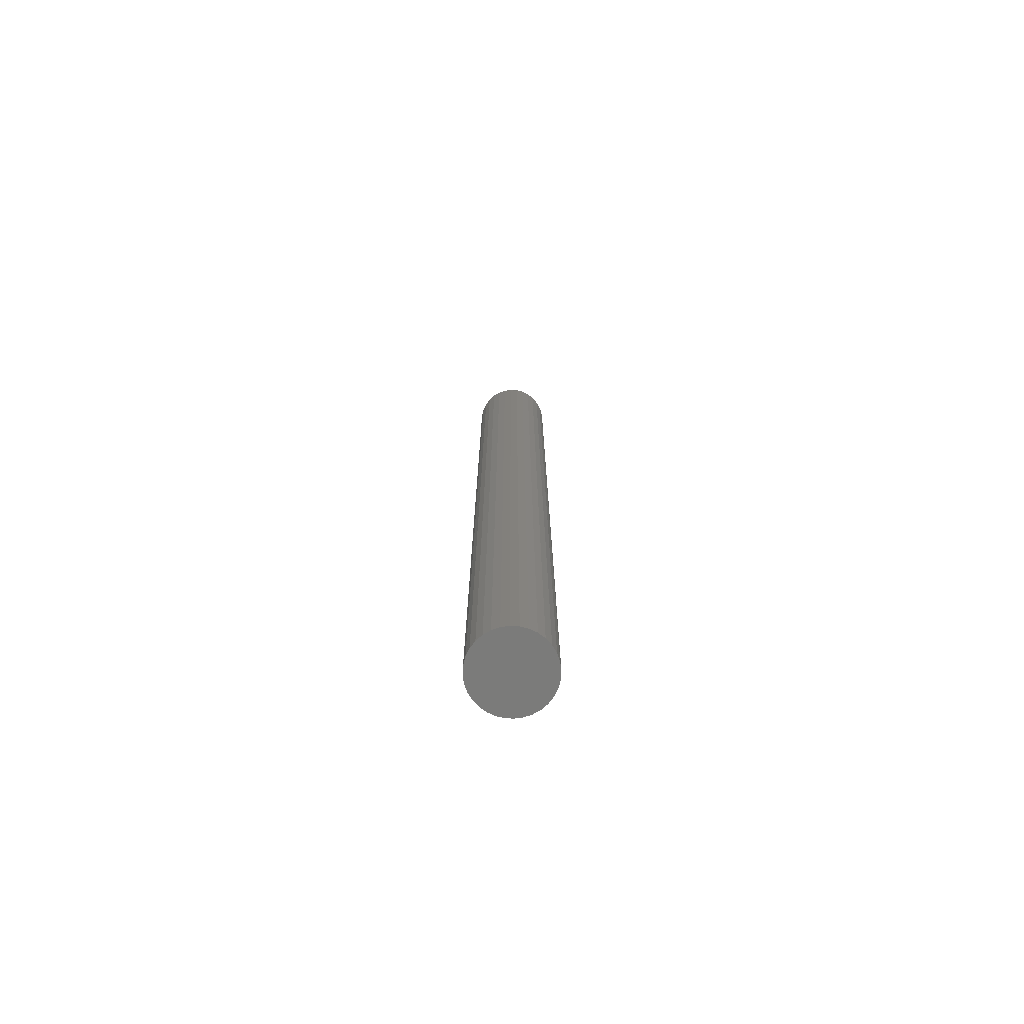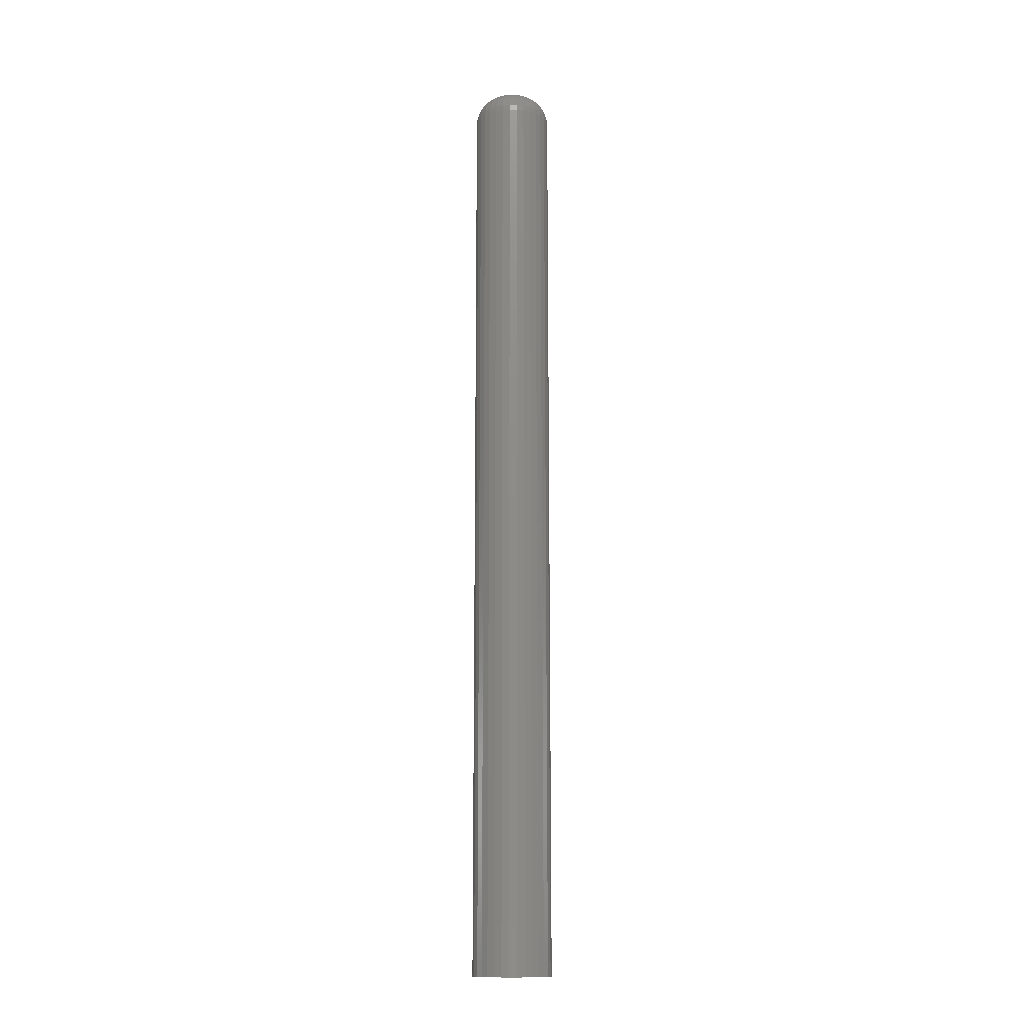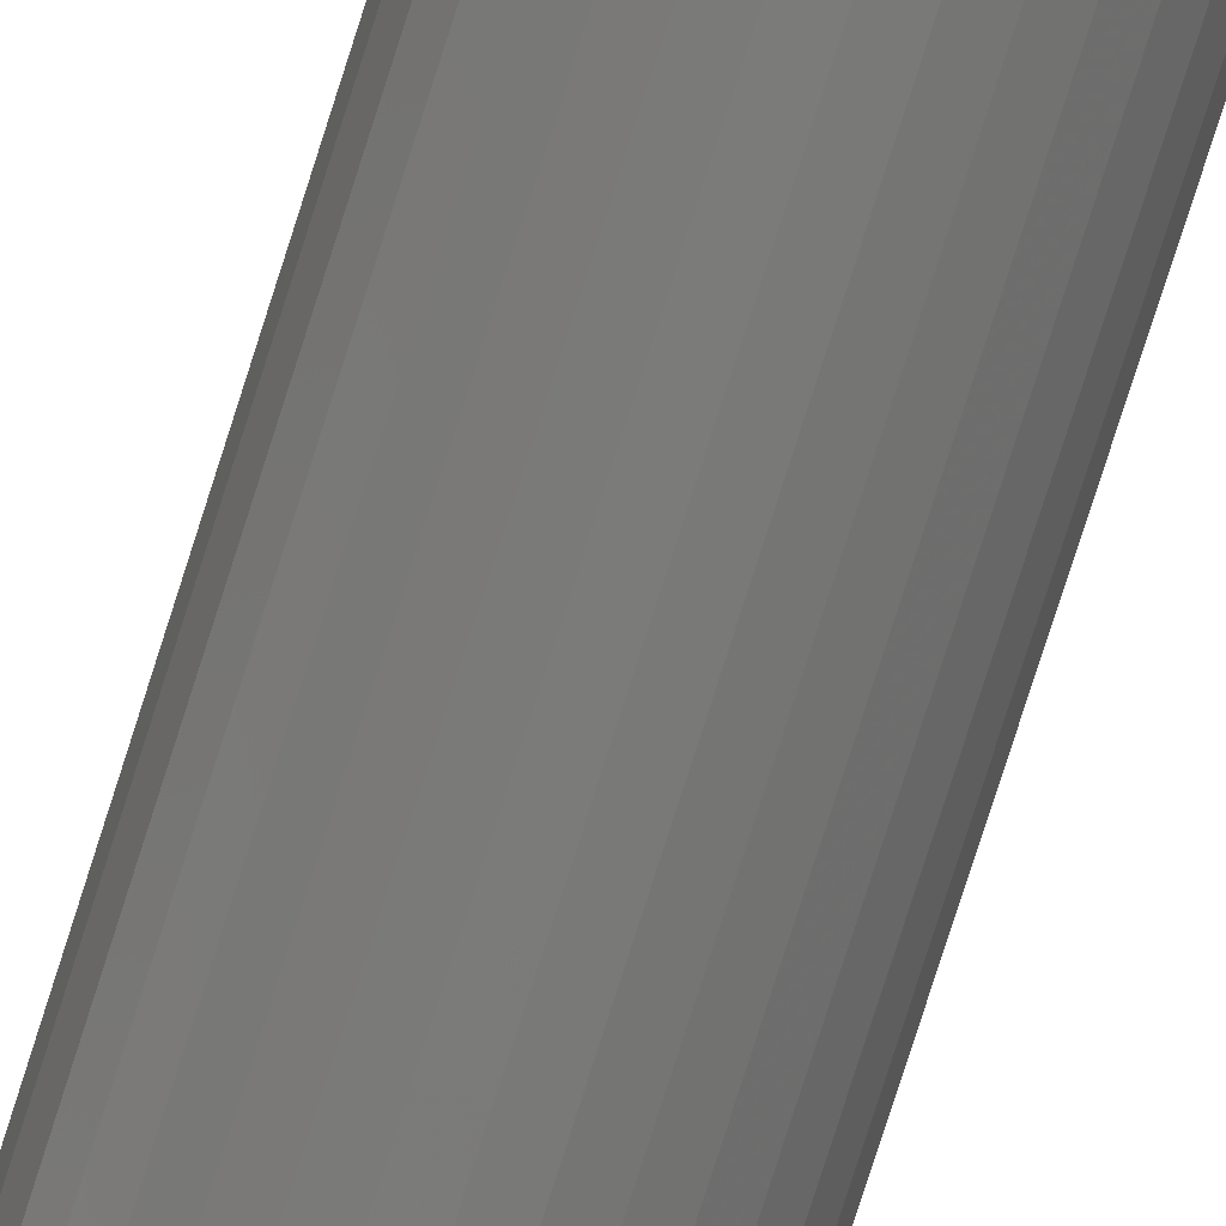
<metadata>
{"format":"stl","ext":"stl","renderer":"f3d","projection":"perspective","resolution":1024,"background":"white","views":[{"elev":-74.4,"azim":-87.6,"up":"+Z"},{"elev":-14.1,"azim":-119.9,"up":"+Z"},{"elev":-73.3,"azim":-17.3,"up":"+Y"}]}
</metadata>
<code>
# stl→obj: 320 verts, 636 faces
v 2.73e-05 0.006359 0.75
v 0.004276 0.007648 0.75
v 0.002784 0.007501 0.75
v 0.00135 0.007066 0.75
v 0.005768 0.007501 0.75
v -0.001132 0.005408 0.75
v -0.002083 0.004249 0.75
v 0.007203 0.007066 0.75
v 0.008525 0.006359 0.75
v 0.009684 0.005408 0.75
v 0.01064 0.004249 0.75
v -0.00279 0.002927 0.75
v 0.01134 0.002927 0.75
v -0.003225 0.001492 0.75
v 0.01178 0.001492 0.75
v -0.003372 3.419e-18 0.75
v -0.003225 -0.001492 0.75
v -0.00279 -0.002927 0.75
v 0.01178 -0.001492 0.75
v 0.01134 -0.002927 0.75
v -0.002083 -0.004249 0.75
v 0.01064 -0.004249 0.75
v -0.001132 -0.005408 0.75
v 2.73e-05 -0.006359 0.75
v 0.009684 -0.005408 0.75
v 0.00135 -0.007066 0.75
v 0.002784 -0.007501 0.75
v 0.004276 -0.007648 0.75
v 0.008525 -0.006359 0.75
v 0.005768 -0.007501 0.75
v 0.007203 -0.007066 0.75
v 0.01192 -9.58e-18 0.75
v 0.03536 0 0
v 0.03536 -3.522e-17 0.7266
v 0.03476 -0.006064 0
v 0.03476 -0.006064 0.7266
v 0.033 -0.0119 0
v 0.033 -0.0119 0.7266
v 0.03012 -0.01727 0
v 0.03012 -0.01727 0.7266
v 0.02626 -0.02198 0
v 0.02626 -0.02198 0.7266
v 0.02155 -0.02585 0
v 0.02155 -0.02585 0.7266
v 0.01617 -0.02872 0
v 0.01617 -0.02872 0.7266
v 0.01034 -0.03049 0
v 0.01034 -0.03049 0.7266
v 0.004276 -0.03109 0
v 0.004276 -0.03109 0.7266
v -0.001788 -0.03049 0
v -0.001788 -0.03049 0.7266
v -0.00762 -0.02872 0
v -0.00762 -0.02872 0.7266
v -0.01299 -0.02585 0
v -0.01299 -0.02585 0.7266
v -0.0177 -0.02198 0
v -0.0177 -0.02198 0.7266
v -0.02157 -0.01727 0
v -0.02157 -0.01727 0.7266
v -0.02444 -0.0119 0
v -0.02444 -0.0119 0.7266
v -0.02621 -0.006064 0
v -0.02621 -0.006064 0.7266
v -0.02681 3.807e-18 0
v -0.02681 3.807e-18 0.7266
v -0.02621 0.006064 0
v -0.02621 0.006064 0.7266
v -0.02444 0.0119 0
v -0.02444 0.0119 0.7266
v -0.02157 0.01727 0
v -0.02157 0.01727 0.7266
v -0.0177 0.02198 0
v -0.0177 0.02198 0.7266
v -0.01299 0.02585 0
v -0.01299 0.02585 0.7266
v -0.00762 0.02872 0
v -0.00762 0.02872 0.7266
v -0.001788 0.03049 0
v -0.001788 0.03049 0.7266
v 0.004276 0.03109 0
v 0.004276 0.03109 0.7266
v 0.01034 0.03049 0
v 0.01034 0.03049 0.7266
v 0.01617 0.02872 0
v 0.01617 0.02872 0.7266
v 0.02155 0.02585 0
v 0.02155 0.02585 0.7266
v 0.02626 0.02198 0
v 0.02626 0.02198 0.7266
v 0.03012 0.01727 0
v 0.03012 0.01727 0.7266
v 0.033 0.0119 0
v 0.033 0.0119 0.7266
v 0.03476 0.006064 0
v 0.03476 0.006064 0.7266
v -0.007944 1.128e-17 0.7495
v -0.007709 0.002384 0.7495
v -0.01234 1.388e-17 0.7482
v -0.01202 0.003242 0.7482
v -0.01639 1.561e-17 0.7461
v -0.016 0.004032 0.7461
v -0.01994 2.082e-17 0.7431
v -0.01948 0.004725 0.7431
v -0.02286 2.255e-17 0.7396
v -0.02234 0.005294 0.7396
v -0.02503 2.255e-17 0.7355
v -0.02446 0.005716 0.7355
v -0.02636 2.602e-17 0.7311
v -0.02577 0.005977 0.7311
v 0.01626 0.002384 0.7495
v 0.0165 -3.209e-17 0.7495
v 0.02057 0.003242 0.7482
v 0.02089 -4.337e-17 0.7482
v 0.02455 0.004032 0.7461
v 0.02495 -5.551e-17 0.7461
v 0.02803 0.004725 0.7431
v 0.0285 -6.592e-17 0.7431
v 0.03089 0.005294 0.7396
v 0.03141 -7.286e-17 0.7396
v 0.03301 0.005716 0.7355
v 0.03358 -7.806e-17 0.7355
v 0.03432 0.005977 0.7311
v 0.03491 -8.5e-17 0.7311
v 0.01557 0.004677 0.7495
v 0.01963 0.006359 0.7482
v 0.02337 0.00791 0.7461
v 0.02665 0.009269 0.7431
v 0.02935 0.01038 0.7396
v 0.03135 0.01121 0.7355
v 0.03258 0.01172 0.7311
v 0.01444 0.006789 0.7495
v 0.01809 0.009232 0.7482
v 0.02146 0.01148 0.7461
v 0.02442 0.01346 0.7431
v 0.02684 0.01508 0.7396
v 0.02864 0.01628 0.7355
v 0.02975 0.01702 0.7311
v 0.01292 0.008641 0.7495
v 0.01603 0.01175 0.7482
v 0.01889 0.01462 0.7461
v 0.0214 0.01713 0.7431
v 0.02346 0.01919 0.7396
v 0.025 0.02072 0.7355
v 0.02594 0.02166 0.7311
v 0.01107 0.01016 0.7495
v 0.01351 0.01382 0.7482
v 0.01576 0.01719 0.7461
v 0.01773 0.02014 0.7431
v 0.01935 0.02256 0.7396
v 0.02056 0.02436 0.7355
v 0.0213 0.02547 0.7311
v 0.008953 0.01129 0.7495
v 0.01064 0.01535 0.7482
v 0.01219 0.0191 0.7461
v 0.01355 0.02238 0.7431
v 0.01466 0.02507 0.7396
v 0.01549 0.02707 0.7355
v 0.016 0.0283 0.7311
v 0.00666 0.01199 0.7495
v 0.007518 0.0163 0.7482
v 0.008309 0.02027 0.7461
v 0.009002 0.02376 0.7431
v 0.00957 0.02661 0.7396
v 0.009993 0.02874 0.7355
v 0.01025 0.03005 0.7311
v 0.004276 0.01222 0.7495
v 0.004276 0.01662 0.7482
v 0.004276 0.02067 0.7461
v 0.004276 0.02422 0.7431
v 0.004276 0.02714 0.7396
v 0.004276 0.0293 0.7355
v 0.004276 0.03064 0.7311
v 0.001892 0.01199 0.7495
v 0.001034 0.0163 0.7482
v 0.000244 0.02027 0.7461
v -0.0004489 0.02376 0.7431
v -0.001018 0.02661 0.7396
v -0.00144 0.02874 0.7355
v -0.0017 0.03005 0.7311
v -0.0004003 0.01129 0.7495
v -0.002083 0.01535 0.7482
v -0.003633 0.0191 0.7461
v -0.004993 0.02238 0.7431
v -0.006108 0.02507 0.7396
v -0.006937 0.02707 0.7355
v -0.007447 0.0283 0.7311
v -0.002513 0.01016 0.7495
v -0.004956 0.01382 0.7482
v -0.007207 0.01719 0.7461
v -0.00918 0.02014 0.7431
v -0.0108 0.02256 0.7396
v -0.012 0.02436 0.7355
v -0.01274 0.02547 0.7311
v -0.004365 0.008641 0.7495
v -0.007474 0.01175 0.7482
v -0.01034 0.01462 0.7461
v -0.01285 0.01713 0.7431
v -0.01491 0.01919 0.7396
v -0.01644 0.02072 0.7355
v -0.01739 0.02166 0.7311
v -0.005885 0.006789 0.7495
v -0.00954 0.009232 0.7482
v -0.01291 0.01148 0.7461
v -0.01586 0.01346 0.7431
v -0.01829 0.01508 0.7396
v -0.02009 0.01628 0.7355
v -0.0212 0.01702 0.7311
v -0.007014 0.004677 0.7495
v -0.01108 0.006359 0.7482
v -0.01482 0.00791 0.7461
v -0.0181 0.009269 0.7431
v -0.02079 0.01038 0.7396
v -0.02279 0.01121 0.7355
v -0.02403 0.01172 0.7311
v 0.01626 -0.002384 0.7495
v 0.02057 -0.003242 0.7482
v 0.02455 -0.004032 0.7461
v 0.02803 -0.004725 0.7431
v 0.03089 -0.005294 0.7396
v 0.03301 -0.005716 0.7355
v 0.03432 -0.005977 0.7311
v -0.007709 -0.002384 0.7495
v -0.01202 -0.003242 0.7482
v -0.016 -0.004032 0.7461
v -0.01948 -0.004725 0.7431
v -0.02234 -0.005294 0.7396
v -0.02446 -0.005716 0.7355
v -0.02577 -0.005977 0.7311
v -0.007014 -0.004677 0.7495
v -0.01108 -0.006359 0.7482
v -0.01482 -0.00791 0.7461
v -0.0181 -0.009269 0.7431
v -0.02079 -0.01038 0.7396
v -0.02279 -0.01121 0.7355
v -0.02403 -0.01172 0.7311
v -0.005885 -0.006789 0.7495
v -0.00954 -0.009232 0.7482
v -0.01291 -0.01148 0.7461
v -0.01586 -0.01346 0.7431
v -0.01829 -0.01508 0.7396
v -0.02009 -0.01628 0.7355
v -0.0212 -0.01702 0.7311
v -0.004365 -0.008641 0.7495
v -0.007474 -0.01175 0.7482
v -0.01034 -0.01462 0.7461
v -0.01285 -0.01713 0.7431
v -0.01491 -0.01919 0.7396
v -0.01644 -0.02072 0.7355
v -0.01739 -0.02166 0.7311
v -0.002513 -0.01016 0.7495
v -0.004956 -0.01382 0.7482
v -0.007207 -0.01719 0.7461
v -0.00918 -0.02014 0.7431
v -0.0108 -0.02256 0.7396
v -0.012 -0.02436 0.7355
v -0.01274 -0.02547 0.7311
v -0.0004003 -0.01129 0.7495
v -0.002083 -0.01535 0.7482
v -0.003633 -0.0191 0.7461
v -0.004993 -0.02238 0.7431
v -0.006108 -0.02507 0.7396
v -0.006937 -0.02707 0.7355
v -0.007447 -0.0283 0.7311
v 0.001892 -0.01199 0.7495
v 0.001034 -0.0163 0.7482
v 0.000244 -0.02027 0.7461
v -0.0004489 -0.02376 0.7431
v -0.001018 -0.02661 0.7396
v -0.00144 -0.02874 0.7355
v -0.0017 -0.03005 0.7311
v 0.004276 -0.01222 0.7495
v 0.004276 -0.01662 0.7482
v 0.004276 -0.02067 0.7461
v 0.004276 -0.02422 0.7431
v 0.004276 -0.02714 0.7396
v 0.004276 -0.0293 0.7355
v 0.004276 -0.03064 0.7311
v 0.00666 -0.01199 0.7495
v 0.007518 -0.0163 0.7482
v 0.008309 -0.02027 0.7461
v 0.009002 -0.02376 0.7431
v 0.00957 -0.02661 0.7396
v 0.009993 -0.02874 0.7355
v 0.01025 -0.03005 0.7311
v 0.008953 -0.01129 0.7495
v 0.01064 -0.01535 0.7482
v 0.01219 -0.0191 0.7461
v 0.01355 -0.02238 0.7431
v 0.01466 -0.02507 0.7396
v 0.01549 -0.02707 0.7355
v 0.016 -0.0283 0.7311
v 0.01107 -0.01016 0.7495
v 0.01351 -0.01382 0.7482
v 0.01576 -0.01719 0.7461
v 0.01773 -0.02014 0.7431
v 0.01935 -0.02256 0.7396
v 0.02056 -0.02436 0.7355
v 0.0213 -0.02547 0.7311
v 0.01292 -0.008641 0.7495
v 0.01603 -0.01175 0.7482
v 0.01889 -0.01462 0.7461
v 0.0214 -0.01713 0.7431
v 0.02346 -0.01919 0.7396
v 0.025 -0.02072 0.7355
v 0.02594 -0.02166 0.7311
v 0.01444 -0.006789 0.7495
v 0.01809 -0.009232 0.7482
v 0.02146 -0.01148 0.7461
v 0.02442 -0.01346 0.7431
v 0.02684 -0.01508 0.7396
v 0.02864 -0.01628 0.7355
v 0.02975 -0.01702 0.7311
v 0.01557 -0.004677 0.7495
v 0.01963 -0.006359 0.7482
v 0.02337 -0.00791 0.7461
v 0.02665 -0.009269 0.7431
v 0.02935 -0.01038 0.7396
v 0.03135 -0.01121 0.7355
v 0.03258 -0.01172 0.7311
f 1 2 3
f 1 3 4
f 2 1 5
f 5 1 6
f 6 7 5
f 7 8 5
f 7 9 8
f 7 10 9
f 10 7 11
f 7 12 11
f 11 12 13
f 12 14 13
f 13 14 15
f 16 15 14
f 17 18 19
f 19 18 20
f 18 21 20
f 20 21 22
f 21 23 22
f 22 23 24
f 22 24 25
f 25 24 26
f 25 26 27
f 27 28 25
f 28 29 25
f 29 28 30
f 29 30 31
f 32 15 16
f 32 16 17
f 32 17 19
f 33 34 35
f 35 34 36
f 35 36 37
f 37 36 38
f 37 38 39
f 39 38 40
f 39 40 41
f 41 40 42
f 41 42 43
f 43 42 44
f 43 44 45
f 45 44 46
f 45 46 47
f 47 46 48
f 47 48 49
f 49 48 50
f 49 50 51
f 51 50 52
f 51 52 53
f 53 52 54
f 53 54 55
f 55 54 56
f 55 56 57
f 57 56 58
f 57 58 59
f 59 58 60
f 59 60 61
f 61 60 62
f 61 62 63
f 63 62 64
f 63 64 65
f 65 64 66
f 65 66 67
f 67 66 68
f 67 68 69
f 69 68 70
f 69 70 71
f 71 70 72
f 71 72 73
f 73 72 74
f 73 74 75
f 75 74 76
f 75 76 77
f 77 76 78
f 77 78 79
f 79 78 80
f 79 80 81
f 81 80 82
f 81 82 83
f 83 82 84
f 83 84 85
f 85 84 86
f 85 86 87
f 87 86 88
f 87 88 89
f 89 88 90
f 89 90 91
f 91 90 92
f 91 92 93
f 93 92 94
f 93 94 95
f 95 94 96
f 95 96 33
f 33 96 34
f 16 14 97
f 97 14 98
f 97 98 99
f 99 98 100
f 99 100 101
f 101 100 102
f 101 102 103
f 103 102 104
f 103 104 105
f 105 104 106
f 105 106 107
f 107 106 108
f 107 108 109
f 109 108 110
f 109 110 66
f 66 110 68
f 15 32 111
f 111 32 112
f 111 112 113
f 113 112 114
f 113 114 115
f 115 114 116
f 115 116 117
f 117 116 118
f 117 118 119
f 119 118 120
f 119 120 121
f 121 120 122
f 121 122 123
f 123 122 124
f 123 124 96
f 96 124 34
f 13 15 125
f 125 15 111
f 125 111 126
f 126 111 113
f 126 113 127
f 127 113 115
f 127 115 128
f 128 115 117
f 128 117 129
f 129 117 119
f 129 119 130
f 130 119 121
f 130 121 131
f 131 121 123
f 131 123 94
f 94 123 96
f 11 13 132
f 132 13 125
f 132 125 133
f 133 125 126
f 133 126 134
f 134 126 127
f 134 127 135
f 135 127 128
f 135 128 136
f 136 128 129
f 136 129 137
f 137 129 130
f 137 130 138
f 138 130 131
f 138 131 92
f 92 131 94
f 10 11 139
f 139 11 132
f 139 132 140
f 140 132 133
f 140 133 141
f 141 133 134
f 141 134 142
f 142 134 135
f 142 135 143
f 143 135 136
f 143 136 144
f 144 136 137
f 144 137 145
f 145 137 138
f 145 138 90
f 90 138 92
f 9 10 146
f 146 10 139
f 146 139 147
f 147 139 140
f 147 140 148
f 148 140 141
f 148 141 149
f 149 141 142
f 149 142 150
f 150 142 143
f 150 143 151
f 151 143 144
f 151 144 152
f 152 144 145
f 152 145 88
f 88 145 90
f 8 9 153
f 153 9 146
f 153 146 154
f 154 146 147
f 154 147 155
f 155 147 148
f 155 148 156
f 156 148 149
f 156 149 157
f 157 149 150
f 157 150 158
f 158 150 151
f 158 151 159
f 159 151 152
f 159 152 86
f 86 152 88
f 5 8 160
f 160 8 153
f 160 153 161
f 161 153 154
f 161 154 162
f 162 154 155
f 162 155 163
f 163 155 156
f 163 156 164
f 164 156 157
f 164 157 165
f 165 157 158
f 165 158 166
f 166 158 159
f 166 159 84
f 84 159 86
f 2 5 167
f 167 5 160
f 167 160 168
f 168 160 161
f 168 161 169
f 169 161 162
f 169 162 170
f 170 162 163
f 170 163 171
f 171 163 164
f 171 164 172
f 172 164 165
f 172 165 173
f 173 165 166
f 173 166 82
f 82 166 84
f 3 2 174
f 174 2 167
f 174 167 175
f 175 167 168
f 175 168 176
f 176 168 169
f 176 169 177
f 177 169 170
f 177 170 178
f 178 170 171
f 178 171 179
f 179 171 172
f 179 172 180
f 180 172 173
f 180 173 80
f 80 173 82
f 4 3 181
f 181 3 174
f 181 174 182
f 182 174 175
f 182 175 183
f 183 175 176
f 183 176 184
f 184 176 177
f 184 177 185
f 185 177 178
f 185 178 186
f 186 178 179
f 186 179 187
f 187 179 180
f 187 180 78
f 78 180 80
f 1 4 188
f 188 4 181
f 188 181 189
f 189 181 182
f 189 182 190
f 190 182 183
f 190 183 191
f 191 183 184
f 191 184 192
f 192 184 185
f 192 185 193
f 193 185 186
f 193 186 194
f 194 186 187
f 194 187 76
f 76 187 78
f 6 1 195
f 195 1 188
f 195 188 196
f 196 188 189
f 196 189 197
f 197 189 190
f 197 190 198
f 198 190 191
f 198 191 199
f 199 191 192
f 199 192 200
f 200 192 193
f 200 193 201
f 201 193 194
f 201 194 74
f 74 194 76
f 7 6 202
f 202 6 195
f 202 195 203
f 203 195 196
f 203 196 204
f 204 196 197
f 204 197 205
f 205 197 198
f 205 198 206
f 206 198 199
f 206 199 207
f 207 199 200
f 207 200 208
f 208 200 201
f 208 201 72
f 72 201 74
f 12 7 209
f 209 7 202
f 209 202 210
f 210 202 203
f 210 203 211
f 211 203 204
f 211 204 212
f 212 204 205
f 212 205 213
f 213 205 206
f 213 206 214
f 214 206 207
f 214 207 215
f 215 207 208
f 215 208 70
f 70 208 72
f 14 12 98
f 98 12 209
f 98 209 100
f 100 209 210
f 100 210 102
f 102 210 211
f 102 211 104
f 104 211 212
f 104 212 106
f 106 212 213
f 106 213 108
f 108 213 214
f 108 214 110
f 110 214 215
f 110 215 68
f 68 215 70
f 32 19 112
f 112 19 216
f 112 216 114
f 114 216 217
f 114 217 116
f 116 217 218
f 116 218 118
f 118 218 219
f 118 219 120
f 120 219 220
f 120 220 122
f 122 220 221
f 122 221 124
f 124 221 222
f 124 222 34
f 34 222 36
f 17 16 223
f 223 16 97
f 223 97 224
f 224 97 99
f 224 99 225
f 225 99 101
f 225 101 226
f 226 101 103
f 226 103 227
f 227 103 105
f 227 105 228
f 228 105 107
f 228 107 229
f 229 107 109
f 229 109 64
f 64 109 66
f 18 17 230
f 230 17 223
f 230 223 231
f 231 223 224
f 231 224 232
f 232 224 225
f 232 225 233
f 233 225 226
f 233 226 234
f 234 226 227
f 234 227 235
f 235 227 228
f 235 228 236
f 236 228 229
f 236 229 62
f 62 229 64
f 21 18 237
f 237 18 230
f 237 230 238
f 238 230 231
f 238 231 239
f 239 231 232
f 239 232 240
f 240 232 233
f 240 233 241
f 241 233 234
f 241 234 242
f 242 234 235
f 242 235 243
f 243 235 236
f 243 236 60
f 60 236 62
f 23 21 244
f 244 21 237
f 244 237 245
f 245 237 238
f 245 238 246
f 246 238 239
f 246 239 247
f 247 239 240
f 247 240 248
f 248 240 241
f 248 241 249
f 249 241 242
f 249 242 250
f 250 242 243
f 250 243 58
f 58 243 60
f 24 23 251
f 251 23 244
f 251 244 252
f 252 244 245
f 252 245 253
f 253 245 246
f 253 246 254
f 254 246 247
f 254 247 255
f 255 247 248
f 255 248 256
f 256 248 249
f 256 249 257
f 257 249 250
f 257 250 56
f 56 250 58
f 26 24 258
f 258 24 251
f 258 251 259
f 259 251 252
f 259 252 260
f 260 252 253
f 260 253 261
f 261 253 254
f 261 254 262
f 262 254 255
f 262 255 263
f 263 255 256
f 263 256 264
f 264 256 257
f 264 257 54
f 54 257 56
f 27 26 265
f 265 26 258
f 265 258 266
f 266 258 259
f 266 259 267
f 267 259 260
f 267 260 268
f 268 260 261
f 268 261 269
f 269 261 262
f 269 262 270
f 270 262 263
f 270 263 271
f 271 263 264
f 271 264 52
f 52 264 54
f 28 27 272
f 272 27 265
f 272 265 273
f 273 265 266
f 273 266 274
f 274 266 267
f 274 267 275
f 275 267 268
f 275 268 276
f 276 268 269
f 276 269 277
f 277 269 270
f 277 270 278
f 278 270 271
f 278 271 50
f 50 271 52
f 30 28 279
f 279 28 272
f 279 272 280
f 280 272 273
f 280 273 281
f 281 273 274
f 281 274 282
f 282 274 275
f 282 275 283
f 283 275 276
f 283 276 284
f 284 276 277
f 284 277 285
f 285 277 278
f 285 278 48
f 48 278 50
f 31 30 286
f 286 30 279
f 286 279 287
f 287 279 280
f 287 280 288
f 288 280 281
f 288 281 289
f 289 281 282
f 289 282 290
f 290 282 283
f 290 283 291
f 291 283 284
f 291 284 292
f 292 284 285
f 292 285 46
f 46 285 48
f 29 31 293
f 293 31 286
f 293 286 294
f 294 286 287
f 294 287 295
f 295 287 288
f 295 288 296
f 296 288 289
f 296 289 297
f 297 289 290
f 297 290 298
f 298 290 291
f 298 291 299
f 299 291 292
f 299 292 44
f 44 292 46
f 25 29 300
f 300 29 293
f 300 293 301
f 301 293 294
f 301 294 302
f 302 294 295
f 302 295 303
f 303 295 296
f 303 296 304
f 304 296 297
f 304 297 305
f 305 297 298
f 305 298 306
f 306 298 299
f 306 299 42
f 42 299 44
f 22 25 307
f 307 25 300
f 307 300 308
f 308 300 301
f 308 301 309
f 309 301 302
f 309 302 310
f 310 302 303
f 310 303 311
f 311 303 304
f 311 304 312
f 312 304 305
f 312 305 313
f 313 305 306
f 313 306 40
f 40 306 42
f 20 22 314
f 314 22 307
f 314 307 315
f 315 307 308
f 315 308 316
f 316 308 309
f 316 309 317
f 317 309 310
f 317 310 318
f 318 310 311
f 318 311 319
f 319 311 312
f 319 312 320
f 320 312 313
f 320 313 38
f 38 313 40
f 19 20 216
f 216 20 314
f 216 314 217
f 217 314 315
f 217 315 218
f 218 315 316
f 218 316 219
f 219 316 317
f 219 317 220
f 220 317 318
f 220 318 221
f 221 318 319
f 221 319 222
f 222 319 320
f 222 320 36
f 36 320 38
f 77 79 81
f 77 81 83
f 85 77 83
f 75 77 85
f 87 75 85
f 73 75 87
f 89 73 87
f 71 73 89
f 91 71 89
f 69 71 91
f 93 69 91
f 67 69 93
f 95 67 93
f 37 61 35
f 59 61 37
f 39 59 37
f 57 59 39
f 41 57 39
f 55 57 41
f 43 55 41
f 53 55 43
f 45 53 43
f 51 53 45
f 49 51 45
f 47 49 45
f 61 63 35
f 35 63 65
f 35 65 33
f 33 65 67
f 33 67 95

</code>
